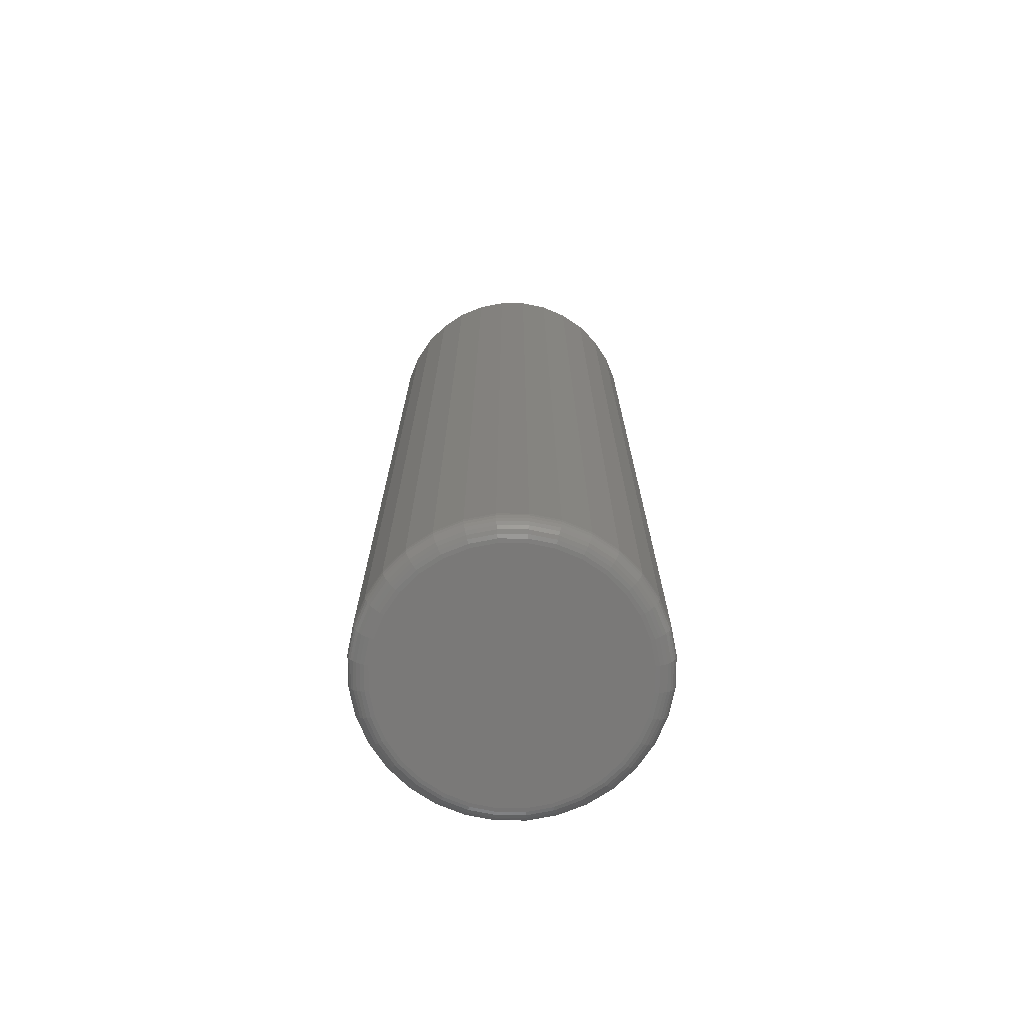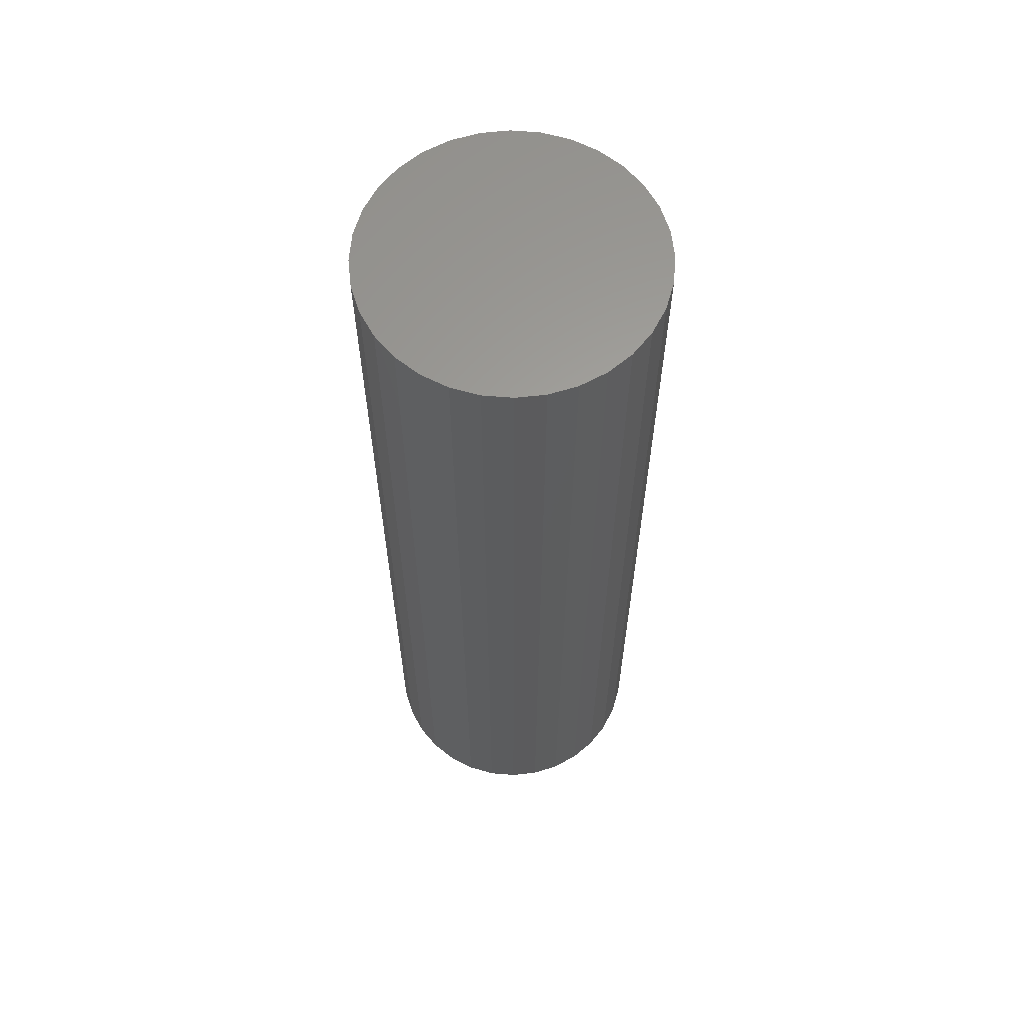
<metadata>
{"format":"stl","ext":"stl","renderer":"f3d","projection":"perspective","resolution":1024,"background":"white","views":[{"elev":-72.4,"azim":-62.1,"up":"+Y"},{"elev":62.0,"azim":-147.0,"up":"+Y"}]}
</metadata>
<code>
# stl→obj: 320 verts, 636 faces
v -0.01786 -0.75 0.09598
v 0.02033 -0.75 0.09598
v 0.001234 -0.75 0.09786
v -0.03622 -0.75 0.09041
v 0.03868 -0.75 0.09041
v -0.05314 -0.75 0.08137
v 0.0556 -0.75 0.08137
v 0.0556 -0.75 -0.08137
v -0.03622 -0.75 -0.09041
v 0.03868 -0.75 -0.09041
v -0.01786 -0.75 -0.09598
v 0.02033 -0.75 -0.09598
v 0.001234 -0.75 -0.09786
v 0.07043 -0.75 0.0692
v -0.06797 -0.75 0.0692
v 0.0826 -0.75 0.05437
v -0.08014 -0.75 0.05437
v 0.09165 -0.75 0.03745
v -0.08918 -0.75 0.03745
v 0.09721 -0.75 0.01909
v -0.09475 -0.75 0.01909
v 0.0991 -0.75 -5.584e-17
v -0.09663 -0.75 7.902e-17
v 0.09721 -0.75 -0.01909
v -0.09475 -0.75 -0.01909
v 0.09165 -0.75 -0.03745
v -0.08918 -0.75 -0.03745
v 0.0826 -0.75 -0.05437
v -0.08014 -0.75 -0.05437
v 0.07043 -0.75 -0.0692
v -0.06797 -0.75 -0.0692
v -0.05314 -0.75 -0.08137
v 0.1147 6.3e-18 -1.42e-17
v 0.1147 -0.7344 -4.2e-17
v 0.1125 6.179e-18 -0.02214
v 0.1125 -0.7344 -0.02214
v 0.1061 5.82e-18 -0.04343
v 0.1061 -0.7344 -0.04343
v 0.09559 5.238e-18 -0.06305
v 0.09559 -0.7344 -0.06305
v 0.08148 4.455e-18 -0.08025
v 0.08148 -0.7344 -0.08025
v 0.06428 3.5e-18 -0.09436
v 0.06428 -0.7344 -0.09436
v 0.04466 2.411e-18 -0.1048
v 0.04466 -0.7344 -0.1048
v 0.02337 1.229e-18 -0.1113
v 0.02337 -0.7344 -0.1113
v 0.001234 -1.543e-33 -0.1135
v 0.001234 -0.7344 -0.1135
v -0.02091 -1.229e-18 -0.1113
v -0.02091 -0.7344 -0.1113
v -0.0422 -2.411e-18 -0.1048
v -0.0422 -0.7344 -0.1048
v -0.06182 -3.5e-18 -0.09436
v -0.06182 -0.7344 -0.09436
v -0.07901 -4.455e-18 -0.08025
v -0.07901 -0.7344 -0.08025
v -0.09313 -5.238e-18 -0.06305
v -0.09313 -0.7344 -0.06305
v -0.1036 -5.82e-18 -0.04343
v -0.1036 -0.7344 -0.04343
v -0.1101 -6.179e-18 -0.02214
v -0.1101 -0.7344 -0.02214
v -0.1123 -6.3e-18 1.36e-17
v -0.1123 -0.7344 1.144e-16
v -0.1101 -6.179e-18 0.02214
v -0.1101 -0.7344 0.02214
v -0.1036 -5.82e-18 0.04343
v -0.1036 -0.7344 0.04343
v -0.09313 -5.238e-18 0.06305
v -0.09313 -0.7344 0.06305
v -0.07901 -4.455e-18 0.08025
v -0.07901 -0.7344 0.08025
v -0.06182 -3.5e-18 0.09436
v -0.06182 -0.7344 0.09436
v -0.0422 -2.411e-18 0.1048
v -0.0422 -0.7344 0.1048
v -0.02091 -1.229e-18 0.1113
v -0.02091 -0.7344 0.1113
v 0.001234 7.715e-34 0.1135
v 0.001234 -0.7344 0.1135
v 0.02337 1.229e-18 0.1113
v 0.02337 -0.7344 0.1113
v 0.04466 2.411e-18 0.1048
v 0.04466 -0.7344 0.1048
v 0.06428 3.5e-18 0.09436
v 0.06428 -0.7344 0.09436
v 0.08148 4.455e-18 0.08025
v 0.08148 -0.7344 0.08025
v 0.09559 5.238e-18 0.06305
v 0.09559 -0.7344 0.06305
v 0.1061 5.82e-18 0.04343
v 0.1061 -0.7344 0.04343
v 0.1125 6.179e-18 0.02214
v 0.1125 -0.7344 0.02214
v 0.1021 -0.7497 -2.082e-17
v 0.1002 -0.7497 -0.01969
v 0.1051 -0.7488 -1.388e-17
v 0.1031 -0.7488 -0.02026
v 0.1078 -0.7474 -2.082e-17
v 0.1057 -0.7474 -0.02079
v 0.1101 -0.7454 -2.776e-17
v 0.1081 -0.7454 -0.02125
v 0.1121 -0.7431 -2.082e-17
v 0.11 -0.7431 -0.02163
v 0.1135 -0.7404 -2.776e-17
v 0.1114 -0.7404 -0.02191
v 0.1144 -0.7374 -2.776e-17
v 0.1122 -0.7374 -0.02208
v -0.09774 -0.7497 -0.01969
v -0.09968 -0.7497 1.249e-16
v -0.1006 -0.7488 -0.02026
v -0.1026 -0.7488 1.318e-16
v -0.1033 -0.7474 -0.02079
v -0.1053 -0.7474 1.318e-16
v -0.1056 -0.7454 -0.02125
v -0.1077 -0.7454 1.457e-16
v -0.1075 -0.7431 -0.02163
v -0.1096 -0.7431 1.457e-16
v -0.1089 -0.7404 -0.02191
v -0.1111 -0.7404 1.457e-16
v -0.1098 -0.7374 -0.02208
v -0.112 -0.7374 1.527e-16
v -0.092 -0.7497 -0.03862
v -0.0947 -0.7488 -0.03974
v -0.0972 -0.7474 -0.04077
v -0.09939 -0.7454 -0.04168
v -0.1012 -0.7431 -0.04242
v -0.1025 -0.7404 -0.04297
v -0.1033 -0.7374 -0.04331
v -0.08267 -0.7497 -0.05606
v -0.08511 -0.7488 -0.05769
v -0.08735 -0.7474 -0.05919
v -0.08932 -0.7454 -0.06051
v -0.09094 -0.7431 -0.06159
v -0.09214 -0.7404 -0.06239
v -0.09288 -0.7374 -0.06288
v -0.07012 -0.7497 -0.07135
v -0.07219 -0.7488 -0.07343
v -0.0741 -0.7474 -0.07534
v -0.07578 -0.7454 -0.07701
v -0.07715 -0.7431 -0.07839
v -0.07817 -0.7404 -0.07941
v -0.0788 -0.7374 -0.08004
v -0.05483 -0.7497 -0.0839
v -0.05646 -0.7488 -0.08634
v -0.05796 -0.7474 -0.08859
v -0.05927 -0.7454 -0.09056
v -0.06035 -0.7431 -0.09217
v -0.06116 -0.7404 -0.09337
v -0.06165 -0.7374 -0.09411
v -0.03738 -0.7497 -0.09323
v -0.0385 -0.7488 -0.09594
v -0.03954 -0.7474 -0.09843
v -0.04044 -0.7454 -0.1006
v -0.04119 -0.7431 -0.1024
v -0.04174 -0.7404 -0.1037
v -0.04208 -0.7374 -0.1046
v -0.01845 -0.7497 -0.09897
v -0.01902 -0.7488 -0.1018
v -0.01955 -0.7474 -0.1045
v -0.02001 -0.7454 -0.1068
v -0.02039 -0.7431 -0.1087
v -0.02067 -0.7404 -0.1101
v -0.02085 -0.7374 -0.111
v 0.001234 -0.7497 -0.1009
v 0.001234 -0.7488 -0.1038
v 0.001234 -0.7474 -0.1065
v 0.001234 -0.7454 -0.1089
v 0.001234 -0.7431 -0.1109
v 0.001234 -0.7404 -0.1123
v 0.001234 -0.7374 -0.1132
v 0.02092 -0.7497 -0.09897
v 0.02149 -0.7488 -0.1018
v 0.02202 -0.7474 -0.1045
v 0.02248 -0.7454 -0.1068
v 0.02286 -0.7431 -0.1087
v 0.02314 -0.7404 -0.1101
v 0.02332 -0.7374 -0.111
v 0.03985 -0.7497 -0.09323
v 0.04097 -0.7488 -0.09594
v 0.04201 -0.7474 -0.09843
v 0.04291 -0.7454 -0.1006
v 0.04366 -0.7431 -0.1024
v 0.04421 -0.7404 -0.1037
v 0.04455 -0.7374 -0.1046
v 0.0573 -0.7497 -0.0839
v 0.05892 -0.7488 -0.08634
v 0.06043 -0.7474 -0.08859
v 0.06174 -0.7454 -0.09056
v 0.06282 -0.7431 -0.09217
v 0.06362 -0.7404 -0.09337
v 0.06412 -0.7374 -0.09411
v 0.07259 -0.7497 -0.07135
v 0.07466 -0.7488 -0.07343
v 0.07657 -0.7474 -0.07534
v 0.07824 -0.7454 -0.07701
v 0.07962 -0.7431 -0.07839
v 0.08064 -0.7404 -0.07941
v 0.08127 -0.7374 -0.08004
v 0.08514 -0.7497 -0.05606
v 0.08757 -0.7488 -0.05769
v 0.08982 -0.7474 -0.05919
v 0.09179 -0.7454 -0.06051
v 0.0934 -0.7431 -0.06159
v 0.09461 -0.7404 -0.06239
v 0.09534 -0.7374 -0.06288
v 0.09446 -0.7497 -0.03862
v 0.09717 -0.7488 -0.03974
v 0.09967 -0.7474 -0.04077
v 0.1019 -0.7454 -0.04168
v 0.1036 -0.7431 -0.04242
v 0.105 -0.7404 -0.04297
v 0.1058 -0.7374 -0.04331
v -0.09774 -0.7497 0.01969
v -0.1006 -0.7488 0.02026
v -0.1033 -0.7474 0.02079
v -0.1056 -0.7454 0.02125
v -0.1075 -0.7431 0.02163
v -0.1089 -0.7404 0.02191
v -0.1098 -0.7374 0.02208
v 0.1002 -0.7497 0.01969
v 0.1031 -0.7488 0.02026
v 0.1057 -0.7474 0.02079
v 0.1081 -0.7454 0.02125
v 0.11 -0.7431 0.02163
v 0.1114 -0.7404 0.02191
v 0.1122 -0.7374 0.02208
v 0.09446 -0.7497 0.03862
v 0.09717 -0.7488 0.03974
v 0.09967 -0.7474 0.04077
v 0.1019 -0.7454 0.04168
v 0.1036 -0.7431 0.04242
v 0.105 -0.7404 0.04297
v 0.1058 -0.7374 0.04331
v 0.08514 -0.7497 0.05606
v 0.08757 -0.7488 0.05769
v 0.08982 -0.7474 0.05919
v 0.09179 -0.7454 0.06051
v 0.0934 -0.7431 0.06159
v 0.09461 -0.7404 0.06239
v 0.09534 -0.7374 0.06288
v 0.07259 -0.7497 0.07135
v 0.07466 -0.7488 0.07343
v 0.07657 -0.7474 0.07534
v 0.07824 -0.7454 0.07701
v 0.07962 -0.7431 0.07839
v 0.08064 -0.7404 0.07941
v 0.08127 -0.7374 0.08004
v 0.0573 -0.7497 0.0839
v 0.05892 -0.7488 0.08634
v 0.06043 -0.7474 0.08859
v 0.06174 -0.7454 0.09056
v 0.06282 -0.7431 0.09217
v 0.06362 -0.7404 0.09337
v 0.06412 -0.7374 0.09411
v 0.03985 -0.7497 0.09323
v 0.04097 -0.7488 0.09594
v 0.04201 -0.7474 0.09843
v 0.04291 -0.7454 0.1006
v 0.04366 -0.7431 0.1024
v 0.04421 -0.7404 0.1037
v 0.04455 -0.7374 0.1046
v 0.02092 -0.7497 0.09897
v 0.02149 -0.7488 0.1018
v 0.02202 -0.7474 0.1045
v 0.02248 -0.7454 0.1068
v 0.02286 -0.7431 0.1087
v 0.02314 -0.7404 0.1101
v 0.02332 -0.7374 0.111
v 0.001234 -0.7497 0.1009
v 0.001234 -0.7488 0.1038
v 0.001234 -0.7474 0.1065
v 0.001234 -0.7454 0.1089
v 0.001234 -0.7431 0.1109
v 0.001234 -0.7404 0.1123
v 0.001234 -0.7374 0.1132
v -0.01845 -0.7497 0.09897
v -0.01902 -0.7488 0.1018
v -0.01955 -0.7474 0.1045
v -0.02001 -0.7454 0.1068
v -0.02039 -0.7431 0.1087
v -0.02067 -0.7404 0.1101
v -0.02085 -0.7374 0.111
v -0.03738 -0.7497 0.09323
v -0.0385 -0.7488 0.09594
v -0.03954 -0.7474 0.09843
v -0.04044 -0.7454 0.1006
v -0.04119 -0.7431 0.1024
v -0.04174 -0.7404 0.1037
v -0.04208 -0.7374 0.1046
v -0.05483 -0.7497 0.0839
v -0.05646 -0.7488 0.08634
v -0.05796 -0.7474 0.08859
v -0.05927 -0.7454 0.09056
v -0.06035 -0.7431 0.09217
v -0.06116 -0.7404 0.09337
v -0.06165 -0.7374 0.09411
v -0.07012 -0.7497 0.07135
v -0.07219 -0.7488 0.07343
v -0.0741 -0.7474 0.07534
v -0.07578 -0.7454 0.07701
v -0.07715 -0.7431 0.07839
v -0.07817 -0.7404 0.07941
v -0.0788 -0.7374 0.08004
v -0.08267 -0.7497 0.05606
v -0.08511 -0.7488 0.05769
v -0.08735 -0.7474 0.05919
v -0.08932 -0.7454 0.06051
v -0.09094 -0.7431 0.06159
v -0.09214 -0.7404 0.06239
v -0.09288 -0.7374 0.06288
v -0.092 -0.7497 0.03862
v -0.0947 -0.7488 0.03974
v -0.0972 -0.7474 0.04077
v -0.09939 -0.7454 0.04168
v -0.1012 -0.7431 0.04242
v -0.1025 -0.7404 0.04297
v -0.1033 -0.7374 0.04331
f 1 2 3
f 2 1 4
f 2 4 5
f 5 4 6
f 5 6 7
f 8 9 10
f 10 9 11
f 10 11 12
f 12 11 13
f 7 6 14
f 14 6 15
f 14 15 16
f 16 15 17
f 16 17 18
f 18 17 19
f 18 19 20
f 20 19 21
f 20 21 22
f 22 21 23
f 22 23 24
f 24 23 25
f 24 25 26
f 26 25 27
f 26 27 28
f 28 27 29
f 28 29 30
f 30 29 31
f 30 31 8
f 8 31 32
f 8 32 9
f 33 34 35
f 35 34 36
f 35 36 37
f 37 36 38
f 37 38 39
f 39 38 40
f 39 40 41
f 41 40 42
f 41 42 43
f 43 42 44
f 43 44 45
f 45 44 46
f 45 46 47
f 47 46 48
f 47 48 49
f 49 48 50
f 49 50 51
f 51 50 52
f 51 52 53
f 53 52 54
f 53 54 55
f 55 54 56
f 55 56 57
f 57 56 58
f 57 58 59
f 59 58 60
f 59 60 61
f 61 60 62
f 61 62 63
f 63 62 64
f 63 64 65
f 65 64 66
f 65 66 67
f 67 66 68
f 67 68 69
f 69 68 70
f 69 70 71
f 71 70 72
f 71 72 73
f 73 72 74
f 73 74 75
f 75 74 76
f 75 76 77
f 77 76 78
f 77 78 79
f 79 78 80
f 79 80 81
f 81 80 82
f 81 82 83
f 83 82 84
f 83 84 85
f 85 84 86
f 85 86 87
f 87 86 88
f 87 88 89
f 89 88 90
f 89 90 91
f 91 90 92
f 91 92 93
f 93 92 94
f 93 94 95
f 95 94 96
f 95 96 33
f 33 96 34
f 22 24 97
f 97 24 98
f 97 98 99
f 99 98 100
f 99 100 101
f 101 100 102
f 101 102 103
f 103 102 104
f 103 104 105
f 105 104 106
f 105 106 107
f 107 106 108
f 107 108 109
f 109 108 110
f 109 110 34
f 34 110 36
f 25 23 111
f 111 23 112
f 111 112 113
f 113 112 114
f 113 114 115
f 115 114 116
f 115 116 117
f 117 116 118
f 117 118 119
f 119 118 120
f 119 120 121
f 121 120 122
f 121 122 123
f 123 122 124
f 123 124 64
f 64 124 66
f 27 25 125
f 125 25 111
f 125 111 126
f 126 111 113
f 126 113 127
f 127 113 115
f 127 115 128
f 128 115 117
f 128 117 129
f 129 117 119
f 129 119 130
f 130 119 121
f 130 121 131
f 131 121 123
f 131 123 62
f 62 123 64
f 29 27 132
f 132 27 125
f 132 125 133
f 133 125 126
f 133 126 134
f 134 126 127
f 134 127 135
f 135 127 128
f 135 128 136
f 136 128 129
f 136 129 137
f 137 129 130
f 137 130 138
f 138 130 131
f 138 131 60
f 60 131 62
f 31 29 139
f 139 29 132
f 139 132 140
f 140 132 133
f 140 133 141
f 141 133 134
f 141 134 142
f 142 134 135
f 142 135 143
f 143 135 136
f 143 136 144
f 144 136 137
f 144 137 145
f 145 137 138
f 145 138 58
f 58 138 60
f 32 31 146
f 146 31 139
f 146 139 147
f 147 139 140
f 147 140 148
f 148 140 141
f 148 141 149
f 149 141 142
f 149 142 150
f 150 142 143
f 150 143 151
f 151 143 144
f 151 144 152
f 152 144 145
f 152 145 56
f 56 145 58
f 9 32 153
f 153 32 146
f 153 146 154
f 154 146 147
f 154 147 155
f 155 147 148
f 155 148 156
f 156 148 149
f 156 149 157
f 157 149 150
f 157 150 158
f 158 150 151
f 158 151 159
f 159 151 152
f 159 152 54
f 54 152 56
f 11 9 160
f 160 9 153
f 160 153 161
f 161 153 154
f 161 154 162
f 162 154 155
f 162 155 163
f 163 155 156
f 163 156 164
f 164 156 157
f 164 157 165
f 165 157 158
f 165 158 166
f 166 158 159
f 166 159 52
f 52 159 54
f 13 11 167
f 167 11 160
f 167 160 168
f 168 160 161
f 168 161 169
f 169 161 162
f 169 162 170
f 170 162 163
f 170 163 171
f 171 163 164
f 171 164 172
f 172 164 165
f 172 165 173
f 173 165 166
f 173 166 50
f 50 166 52
f 12 13 174
f 174 13 167
f 174 167 175
f 175 167 168
f 175 168 176
f 176 168 169
f 176 169 177
f 177 169 170
f 177 170 178
f 178 170 171
f 178 171 179
f 179 171 172
f 179 172 180
f 180 172 173
f 180 173 48
f 48 173 50
f 10 12 181
f 181 12 174
f 181 174 182
f 182 174 175
f 182 175 183
f 183 175 176
f 183 176 184
f 184 176 177
f 184 177 185
f 185 177 178
f 185 178 186
f 186 178 179
f 186 179 187
f 187 179 180
f 187 180 46
f 46 180 48
f 8 10 188
f 188 10 181
f 188 181 189
f 189 181 182
f 189 182 190
f 190 182 183
f 190 183 191
f 191 183 184
f 191 184 192
f 192 184 185
f 192 185 193
f 193 185 186
f 193 186 194
f 194 186 187
f 194 187 44
f 44 187 46
f 30 8 195
f 195 8 188
f 195 188 196
f 196 188 189
f 196 189 197
f 197 189 190
f 197 190 198
f 198 190 191
f 198 191 199
f 199 191 192
f 199 192 200
f 200 192 193
f 200 193 201
f 201 193 194
f 201 194 42
f 42 194 44
f 28 30 202
f 202 30 195
f 202 195 203
f 203 195 196
f 203 196 204
f 204 196 197
f 204 197 205
f 205 197 198
f 205 198 206
f 206 198 199
f 206 199 207
f 207 199 200
f 207 200 208
f 208 200 201
f 208 201 40
f 40 201 42
f 26 28 209
f 209 28 202
f 209 202 210
f 210 202 203
f 210 203 211
f 211 203 204
f 211 204 212
f 212 204 205
f 212 205 213
f 213 205 206
f 213 206 214
f 214 206 207
f 214 207 215
f 215 207 208
f 215 208 38
f 38 208 40
f 24 26 98
f 98 26 209
f 98 209 100
f 100 209 210
f 100 210 102
f 102 210 211
f 102 211 104
f 104 211 212
f 104 212 106
f 106 212 213
f 106 213 108
f 108 213 214
f 108 214 110
f 110 214 215
f 110 215 36
f 36 215 38
f 23 21 112
f 112 21 216
f 112 216 114
f 114 216 217
f 114 217 116
f 116 217 218
f 116 218 118
f 118 218 219
f 118 219 120
f 120 219 220
f 120 220 122
f 122 220 221
f 122 221 124
f 124 221 222
f 124 222 66
f 66 222 68
f 20 22 223
f 223 22 97
f 223 97 224
f 224 97 99
f 224 99 225
f 225 99 101
f 225 101 226
f 226 101 103
f 226 103 227
f 227 103 105
f 227 105 228
f 228 105 107
f 228 107 229
f 229 107 109
f 229 109 96
f 96 109 34
f 18 20 230
f 230 20 223
f 230 223 231
f 231 223 224
f 231 224 232
f 232 224 225
f 232 225 233
f 233 225 226
f 233 226 234
f 234 226 227
f 234 227 235
f 235 227 228
f 235 228 236
f 236 228 229
f 236 229 94
f 94 229 96
f 16 18 237
f 237 18 230
f 237 230 238
f 238 230 231
f 238 231 239
f 239 231 232
f 239 232 240
f 240 232 233
f 240 233 241
f 241 233 234
f 241 234 242
f 242 234 235
f 242 235 243
f 243 235 236
f 243 236 92
f 92 236 94
f 14 16 244
f 244 16 237
f 244 237 245
f 245 237 238
f 245 238 246
f 246 238 239
f 246 239 247
f 247 239 240
f 247 240 248
f 248 240 241
f 248 241 249
f 249 241 242
f 249 242 250
f 250 242 243
f 250 243 90
f 90 243 92
f 7 14 251
f 251 14 244
f 251 244 252
f 252 244 245
f 252 245 253
f 253 245 246
f 253 246 254
f 254 246 247
f 254 247 255
f 255 247 248
f 255 248 256
f 256 248 249
f 256 249 257
f 257 249 250
f 257 250 88
f 88 250 90
f 5 7 258
f 258 7 251
f 258 251 259
f 259 251 252
f 259 252 260
f 260 252 253
f 260 253 261
f 261 253 254
f 261 254 262
f 262 254 255
f 262 255 263
f 263 255 256
f 263 256 264
f 264 256 257
f 264 257 86
f 86 257 88
f 2 5 265
f 265 5 258
f 265 258 266
f 266 258 259
f 266 259 267
f 267 259 260
f 267 260 268
f 268 260 261
f 268 261 269
f 269 261 262
f 269 262 270
f 270 262 263
f 270 263 271
f 271 263 264
f 271 264 84
f 84 264 86
f 3 2 272
f 272 2 265
f 272 265 273
f 273 265 266
f 273 266 274
f 274 266 267
f 274 267 275
f 275 267 268
f 275 268 276
f 276 268 269
f 276 269 277
f 277 269 270
f 277 270 278
f 278 270 271
f 278 271 82
f 82 271 84
f 1 3 279
f 279 3 272
f 279 272 280
f 280 272 273
f 280 273 281
f 281 273 274
f 281 274 282
f 282 274 275
f 282 275 283
f 283 275 276
f 283 276 284
f 284 276 277
f 284 277 285
f 285 277 278
f 285 278 80
f 80 278 82
f 4 1 286
f 286 1 279
f 286 279 287
f 287 279 280
f 287 280 288
f 288 280 281
f 288 281 289
f 289 281 282
f 289 282 290
f 290 282 283
f 290 283 291
f 291 283 284
f 291 284 292
f 292 284 285
f 292 285 78
f 78 285 80
f 6 4 293
f 293 4 286
f 293 286 294
f 294 286 287
f 294 287 295
f 295 287 288
f 295 288 296
f 296 288 289
f 296 289 297
f 297 289 290
f 297 290 298
f 298 290 291
f 298 291 299
f 299 291 292
f 299 292 76
f 76 292 78
f 15 6 300
f 300 6 293
f 300 293 301
f 301 293 294
f 301 294 302
f 302 294 295
f 302 295 303
f 303 295 296
f 303 296 304
f 304 296 297
f 304 297 305
f 305 297 298
f 305 298 306
f 306 298 299
f 306 299 74
f 74 299 76
f 17 15 307
f 307 15 300
f 307 300 308
f 308 300 301
f 308 301 309
f 309 301 302
f 309 302 310
f 310 302 303
f 310 303 311
f 311 303 304
f 311 304 312
f 312 304 305
f 312 305 313
f 313 305 306
f 313 306 72
f 72 306 74
f 19 17 314
f 314 17 307
f 314 307 315
f 315 307 308
f 315 308 316
f 316 308 309
f 316 309 317
f 317 309 310
f 317 310 318
f 318 310 311
f 318 311 319
f 319 311 312
f 319 312 320
f 320 312 313
f 320 313 70
f 70 313 72
f 21 19 216
f 216 19 314
f 216 314 217
f 217 314 315
f 217 315 218
f 218 315 316
f 218 316 219
f 219 316 317
f 219 317 220
f 220 317 318
f 220 318 221
f 221 318 319
f 221 319 222
f 222 319 320
f 222 320 68
f 68 320 70
f 81 83 79
f 77 79 83
f 85 77 83
f 75 77 85
f 87 75 85
f 45 53 43
f 51 53 45
f 47 51 45
f 49 51 47
f 53 55 43
f 43 55 57
f 43 57 41
f 41 57 59
f 41 59 39
f 39 59 61
f 39 61 37
f 37 61 63
f 37 63 35
f 35 63 65
f 35 65 33
f 33 65 67
f 33 67 95
f 95 67 69
f 95 69 93
f 93 69 71
f 93 71 91
f 91 71 73
f 91 73 89
f 89 73 75
f 89 75 87

</code>
